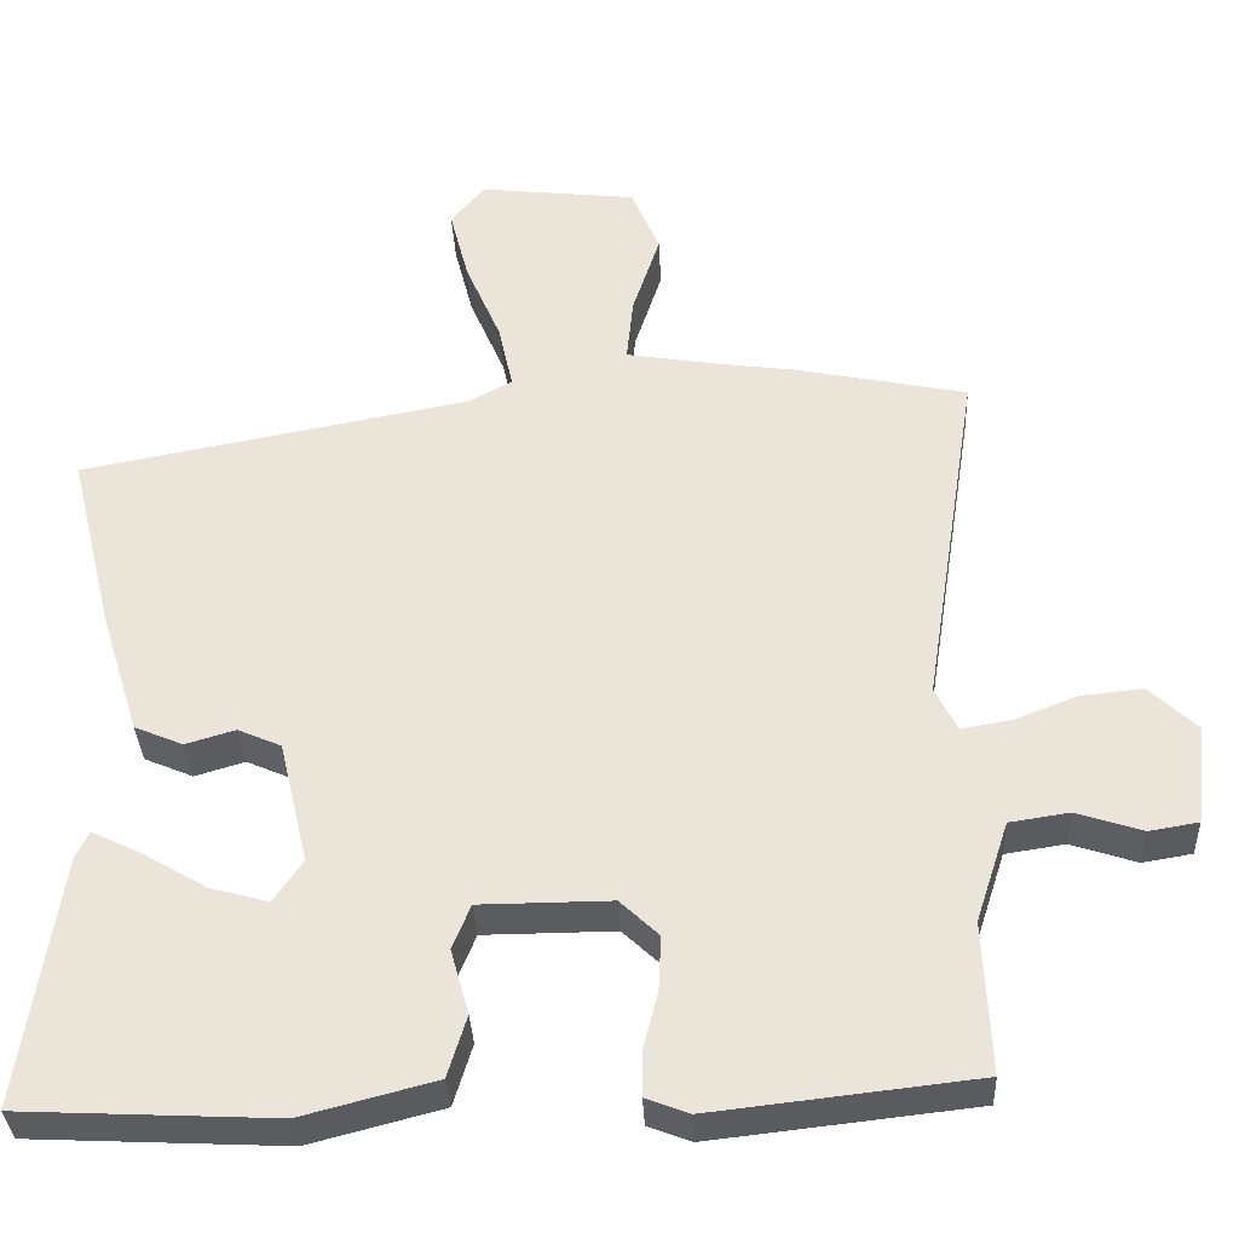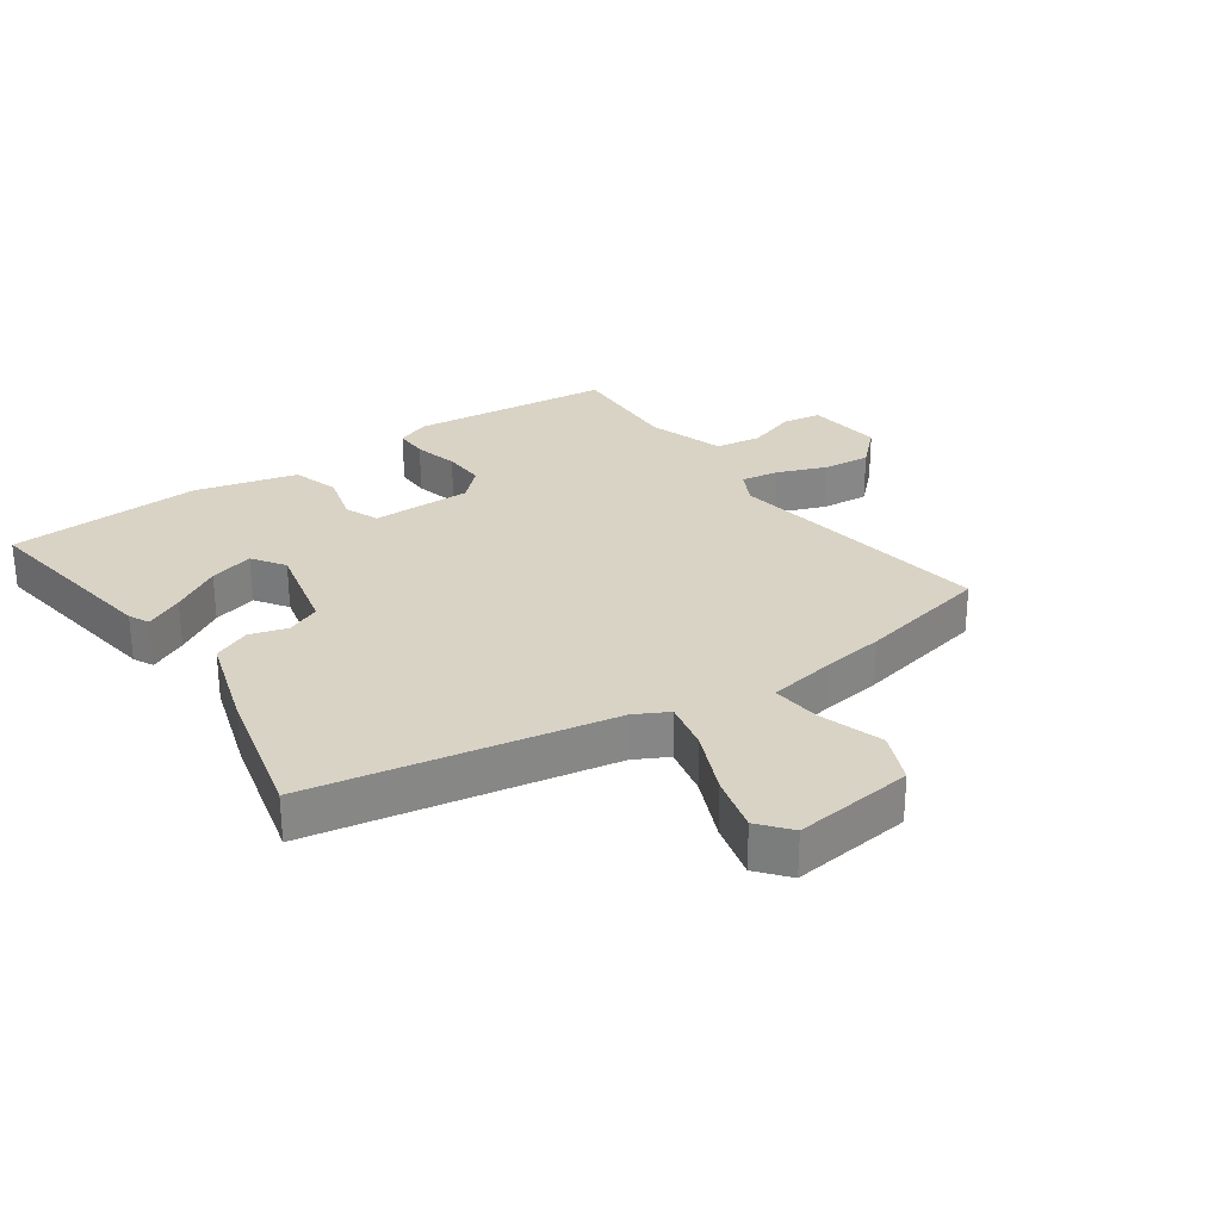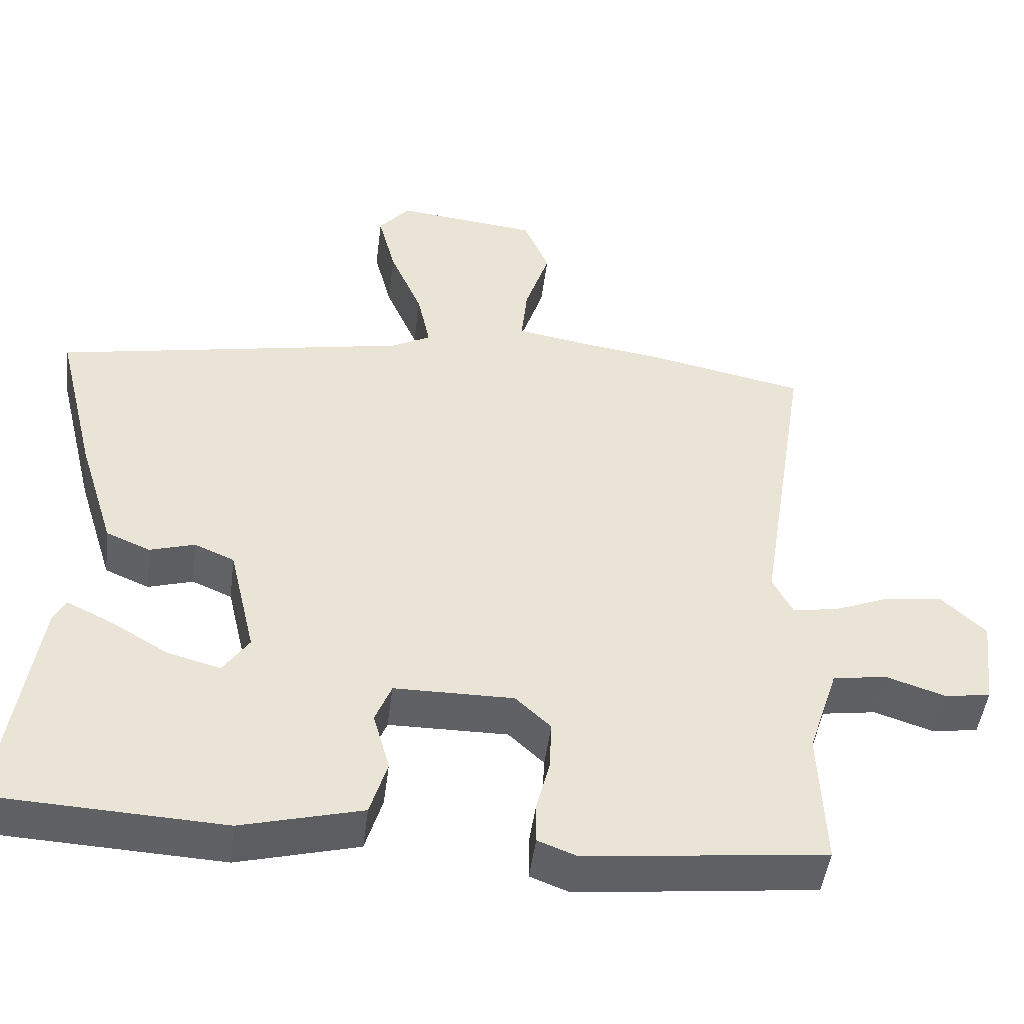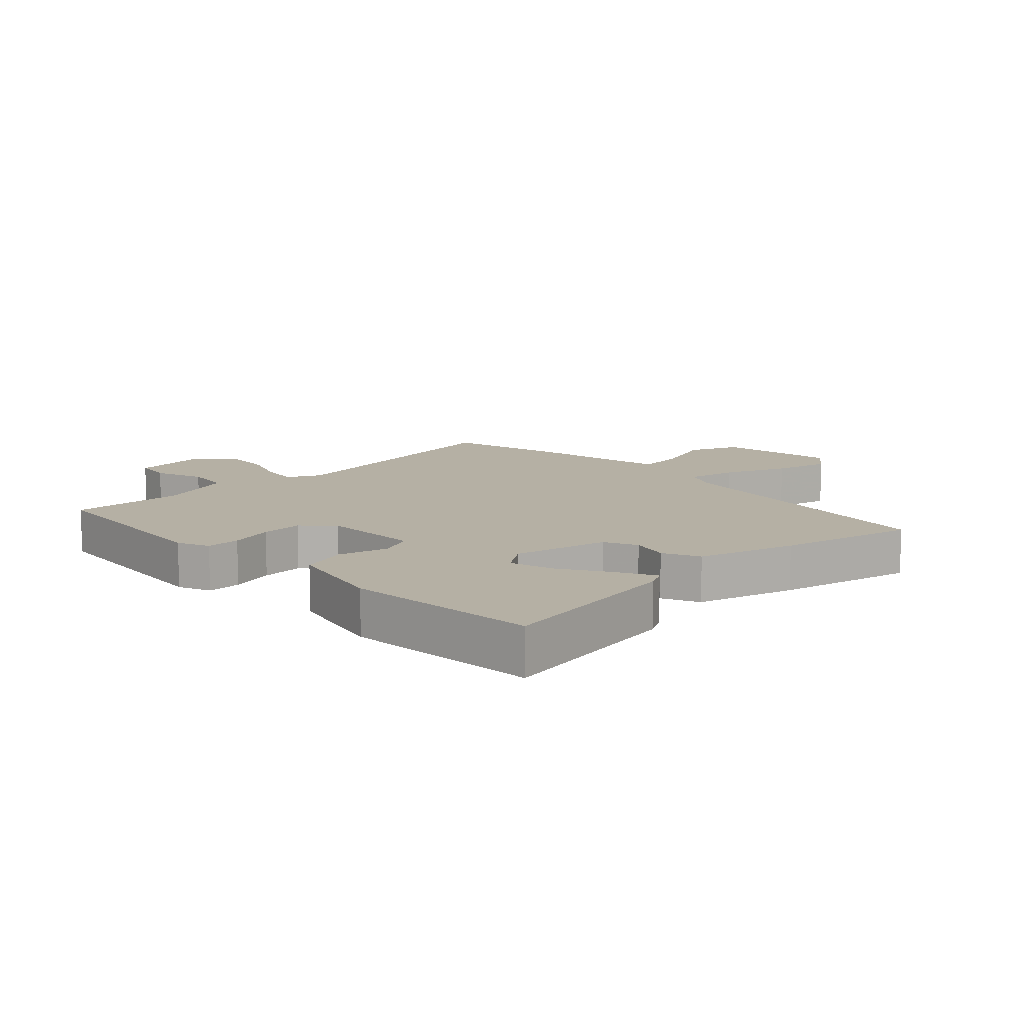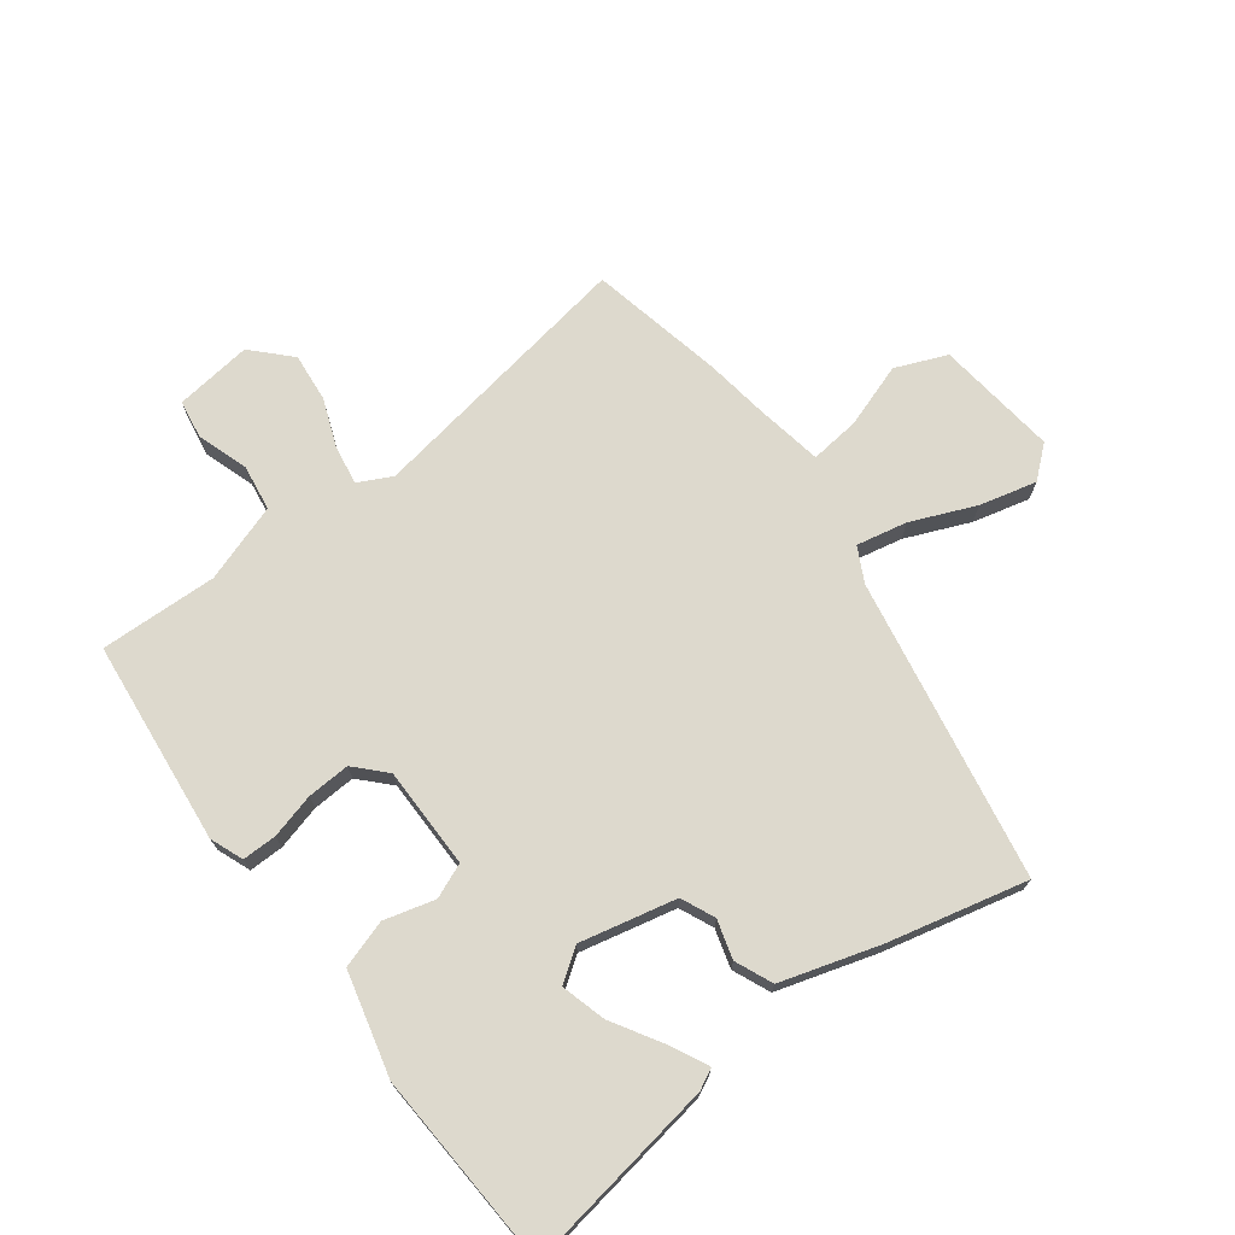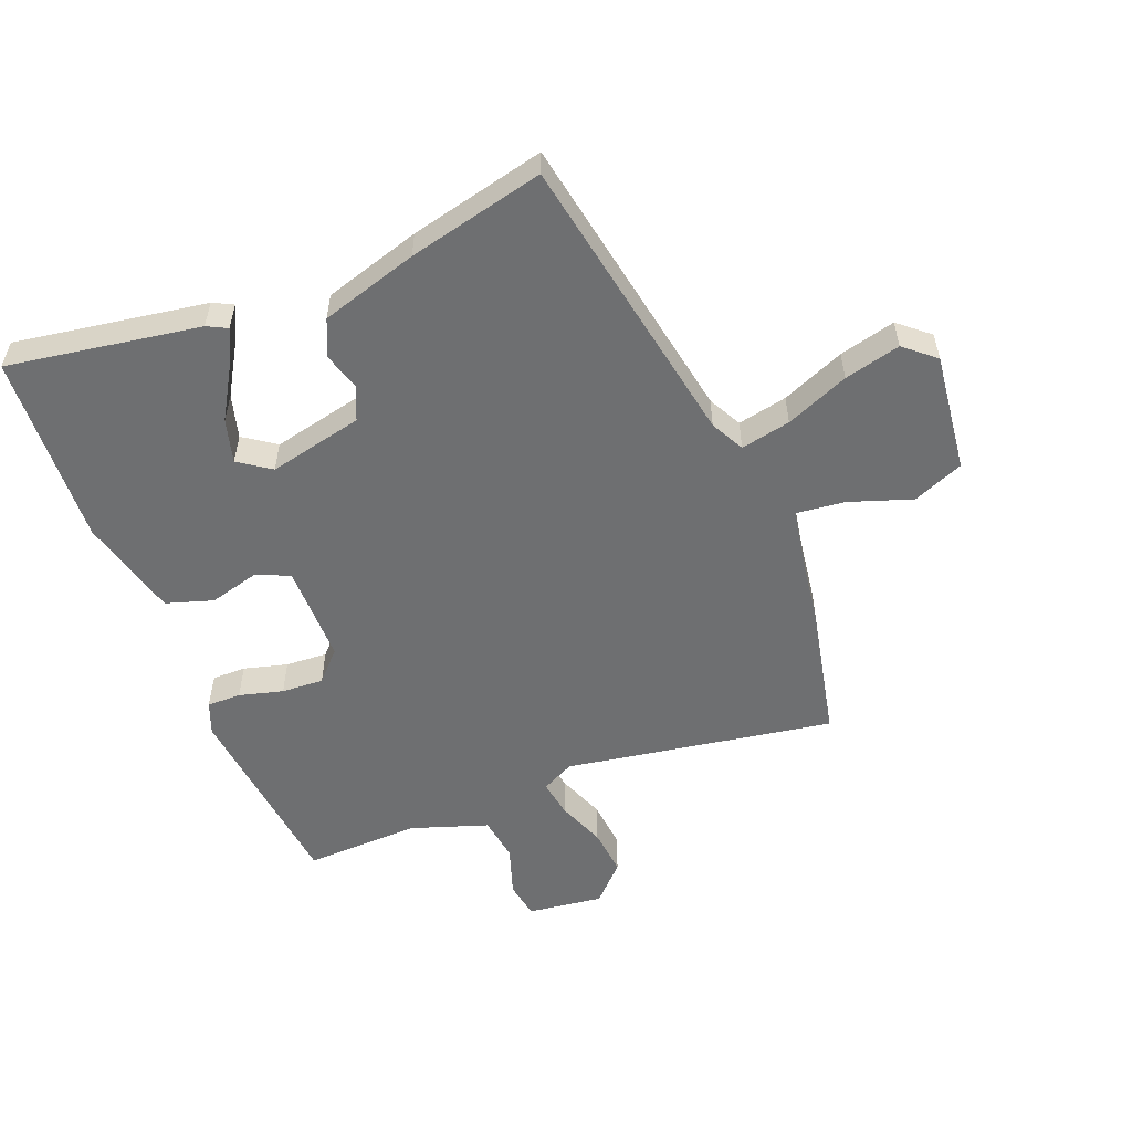
<metadata>
{"format":"obj","ext":"obj","renderer":"f3d","projection":"perspective","resolution":1024,"background":"white","views":[{"elev":-34.1,"azim":2.6,"up":"+Z"},{"elev":28.3,"azim":-35.0,"up":"+Y"},{"elev":-47.4,"azim":-7.2,"up":"+Z"},{"elev":11.6,"azim":-135.1,"up":"+Y"},{"elev":71.9,"azim":-127.4,"up":"+Y"},{"elev":-54.6,"azim":-68.9,"up":"+Y"}]}
</metadata>
<code>
v -0.521 0.07 -0.437
v -0.475 0.07 -0.131
v -0.459 0.07 -0.099
v -0.399 0.07 -0.128
v -0.321 0.07 -0.174
v -0.251 0.07 -0.193
v -0.216 0.07 -0.142
v -0.251 0.07 0.008
v -0.304 0.07 0.031
v -0.364 0.07 0.013
v -0.423 0.07 0.038
v -0.471 0.07 0.192
v -0.524 0.07 0.408
v -0.053 0.07 0.497
v 0 0.07 0.525
v -0.017 0.07 0.604
v -0.06 0.07 0.704
v -0.083 0.07 0.793
v -0.042 0.07 0.842
v 0.148 0.07 0.821
v 0.182 0.07 0.741
v 0.149 0.07 0.641
v 0.141 0.07 0.563
v 0.248 0.07 0.545
v 0.344 0.07 0.532
v 0.555 0.07 0.489
v 0.488 0.07 0.061
v 0.515 0.07 0.009
v 0.575 0.07 0.019
v 0.651 0.07 0.049
v 0.727 0.07 0.057
v 0.785 0.07 0.002
v 0.771 0.07 -0.119
v 0.711 0.07 -0.129
v 0.631 0.07 -0.103
v 0.559 0.07 -0.114
v 0.519 0.07 -0.236
v 0.527 0.07 -0.42
v 0.208 0.07 -0.456
v 0.156 0.07 -0.436
v 0.156 0.07 -0.382
v 0.174 0.07 -0.312
v 0.177 0.07 -0.245
v 0.13 0.07 -0.201
v -0.029 0.07 -0.202
v -0.051 0.07 -0.256
v -0.029 0.07 -0.335
v -0.052 0.07 -0.41
v -0.213 0.07 -0.452
v -0.521 0 -0.437
v -0.475 0 -0.131
v -0.459 0 -0.099
v -0.399 0 -0.128
v -0.321 0 -0.174
v -0.251 0 -0.193
v -0.216 0 -0.142
v -0.251 0 0.008
v -0.304 0 0.031
v -0.364 0 0.013
v -0.423 0 0.038
v -0.471 0 0.192
v -0.524 0 0.408
v -0.053 0 0.497
v 0 0 0.525
v -0.017 0 0.604
v -0.06 0 0.704
v -0.083 0 0.793
v -0.042 0 0.842
v 0.148 0 0.821
v 0.182 0 0.741
v 0.149 0 0.641
v 0.141 0 0.563
v 0.248 0 0.545
v 0.344 0 0.532
v 0.555 0 0.489
v 0.488 0 0.061
v 0.515 0 0.009
v 0.575 0 0.019
v 0.651 0 0.049
v 0.727 0 0.057
v 0.785 0 0.002
v 0.771 0 -0.119
v 0.711 0 -0.129
v 0.631 0 -0.103
v 0.559 0 -0.114
v 0.519 0 -0.236
v 0.527 0 -0.42
v 0.208 0 -0.456
v 0.156 0 -0.436
v 0.156 0 -0.382
v 0.174 0 -0.312
v 0.177 0 -0.245
v 0.13 0 -0.201
v -0.029 0 -0.202
v -0.051 0 -0.256
v -0.029 0 -0.335
v -0.052 0 -0.41
v -0.213 0 -0.452
f 49 1 2
f 48 49 2
f 47 48 2
f 46 47 2
f 40 41 42
f 39 40 42
f 38 39 42
f 37 38 42
f 36 37 42 43
f 33 34 35
f 32 33 35
f 31 32 35
f 30 31 35
f 29 30 35
f 28 29 35 36
f 36 43 44
f 28 36 44
f 27 28 44
f 27 44 45
f 26 27 45
f 25 26 45
f 24 25 45
f 20 21 22
f 19 20 22
f 18 19 22
f 17 18 22
f 16 17 22
f 15 16 22 23
f 12 13 14
f 11 12 14
f 10 11 14
f 9 10 14
f 15 23 24
f 14 15 24
f 9 14 24
f 8 9 24
f 2 3 4 5
f 46 2 5
f 46 5 6
f 24 45 46
f 8 24 46
f 7 8 46
f 6 7 46
f 51 50 98
f 51 98 97
f 51 97 96
f 51 96 95
f 91 90 89
f 91 89 88
f 91 88 87
f 91 87 86
f 92 91 86 85
f 84 83 82
f 84 82 81
f 84 81 80
f 84 80 79
f 84 79 78
f 85 84 78 77
f 93 92 85
f 93 85 77
f 93 77 76
f 94 93 76
f 94 76 75
f 94 75 74
f 94 74 73
f 71 70 69
f 71 69 68
f 71 68 67
f 71 67 66
f 71 66 65
f 72 71 65 64
f 63 62 61
f 63 61 60
f 63 60 59
f 63 59 58
f 73 72 64
f 73 64 63
f 73 63 58
f 73 58 57
f 54 53 52 51
f 54 51 95
f 55 54 95
f 95 94 73
f 95 73 57
f 95 57 56
f 95 56 55
f 1 50 51 2
f 2 51 52 3
f 3 52 53 4
f 4 53 54 5
f 5 54 55 6
f 6 55 56 7
f 7 56 57 8
f 8 57 58 9
f 9 58 59 10
f 10 59 60 11
f 11 60 61 12
f 12 61 62 13
f 13 62 63 14
f 14 63 64 15
f 15 64 65 16
f 16 65 66 17
f 17 66 67 18
f 18 67 68 19
f 19 68 69 20
f 20 69 70 21
f 21 70 71 22
f 22 71 72 23
f 23 72 73 24
f 24 73 74 25
f 25 74 75 26
f 26 75 76 27
f 27 76 77 28
f 28 77 78 29
f 29 78 79 30
f 30 79 80 31
f 31 80 81 32
f 32 81 82 33
f 33 82 83 34
f 34 83 84 35
f 35 84 85 36
f 36 85 86 37
f 37 86 87 38
f 38 87 88 39
f 39 88 89 40
f 40 89 90 41
f 41 90 91 42
f 42 91 92 43
f 43 92 93 44
f 44 93 94 45
f 45 94 95 46
f 46 95 96 47
f 47 96 97 48
f 48 97 98 49
f 49 98 50 1

</code>
